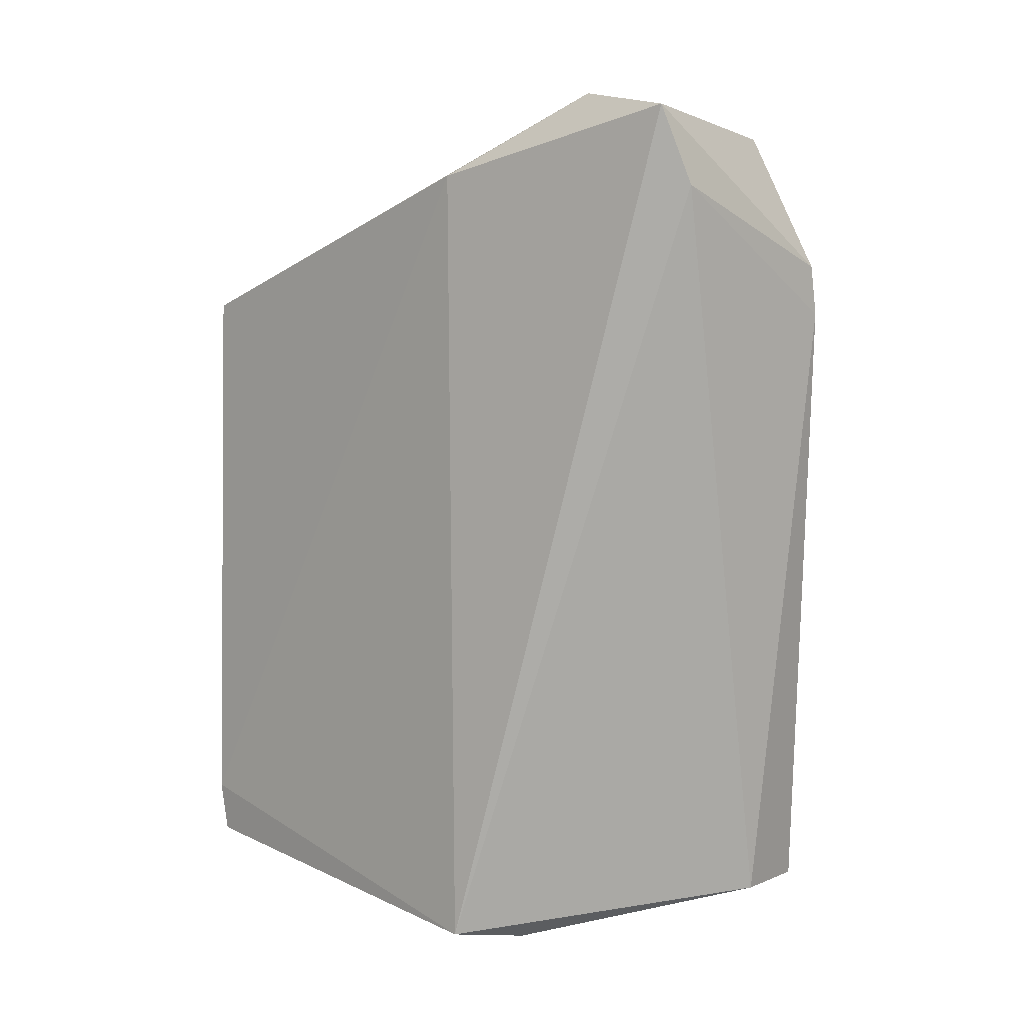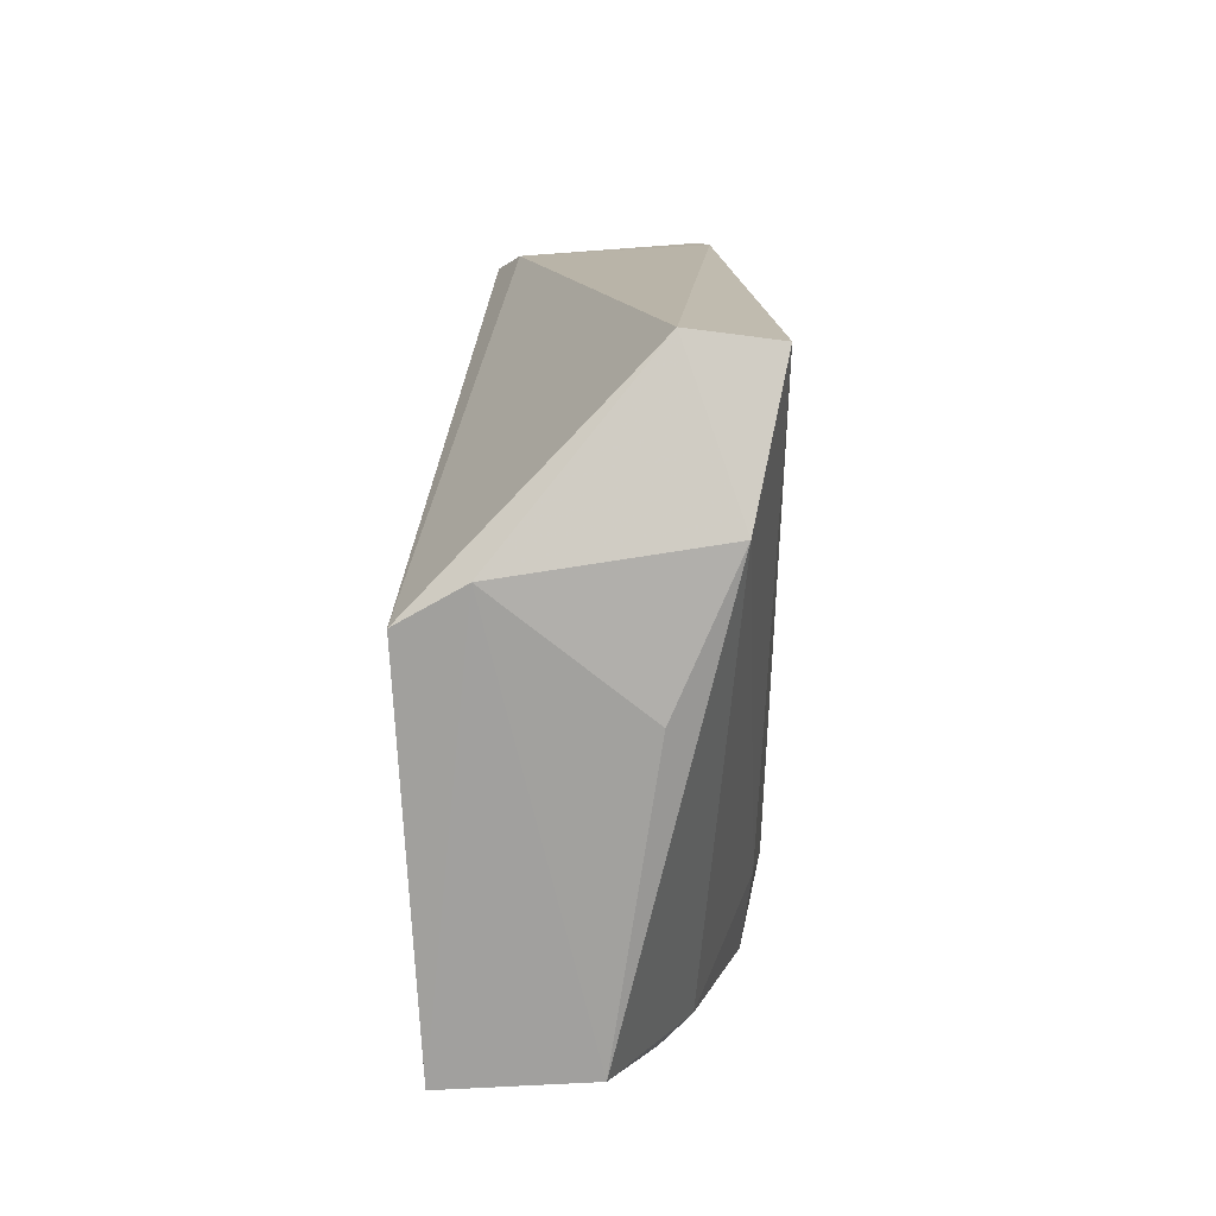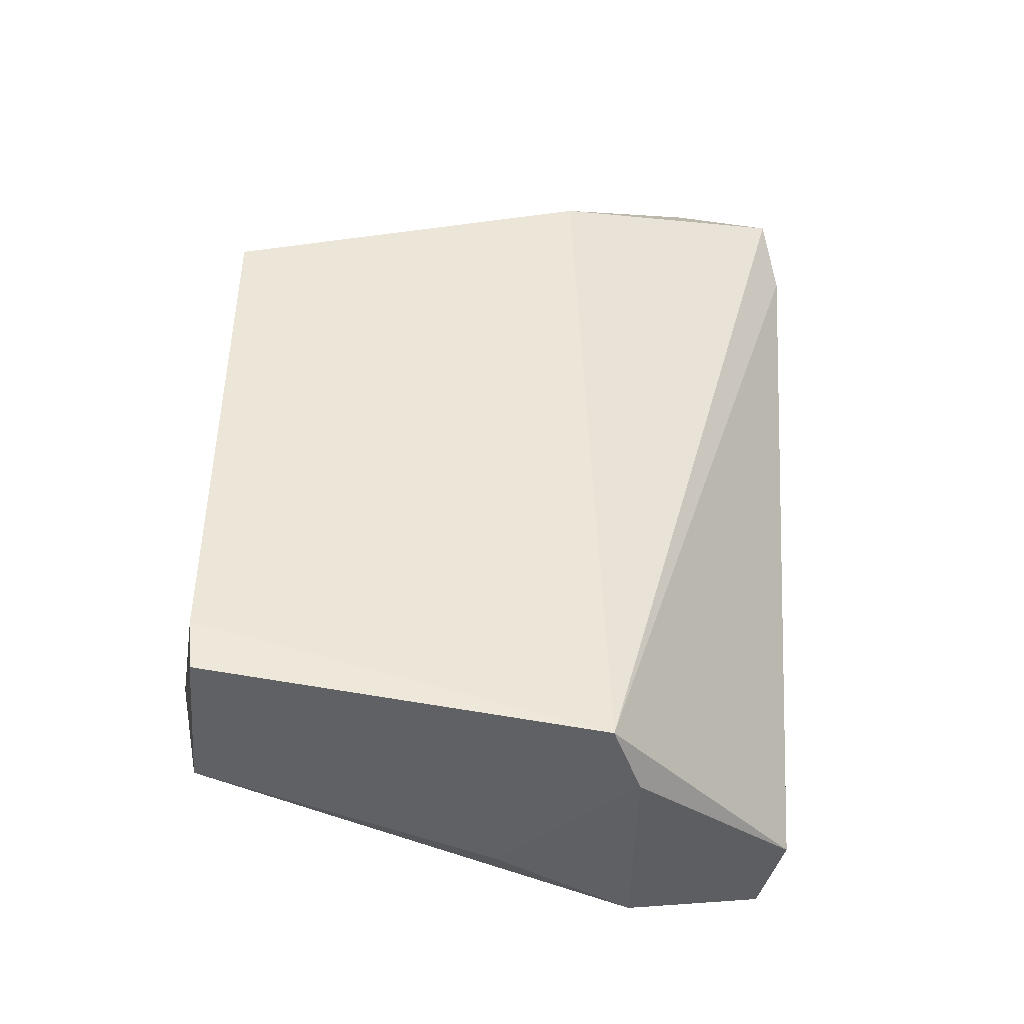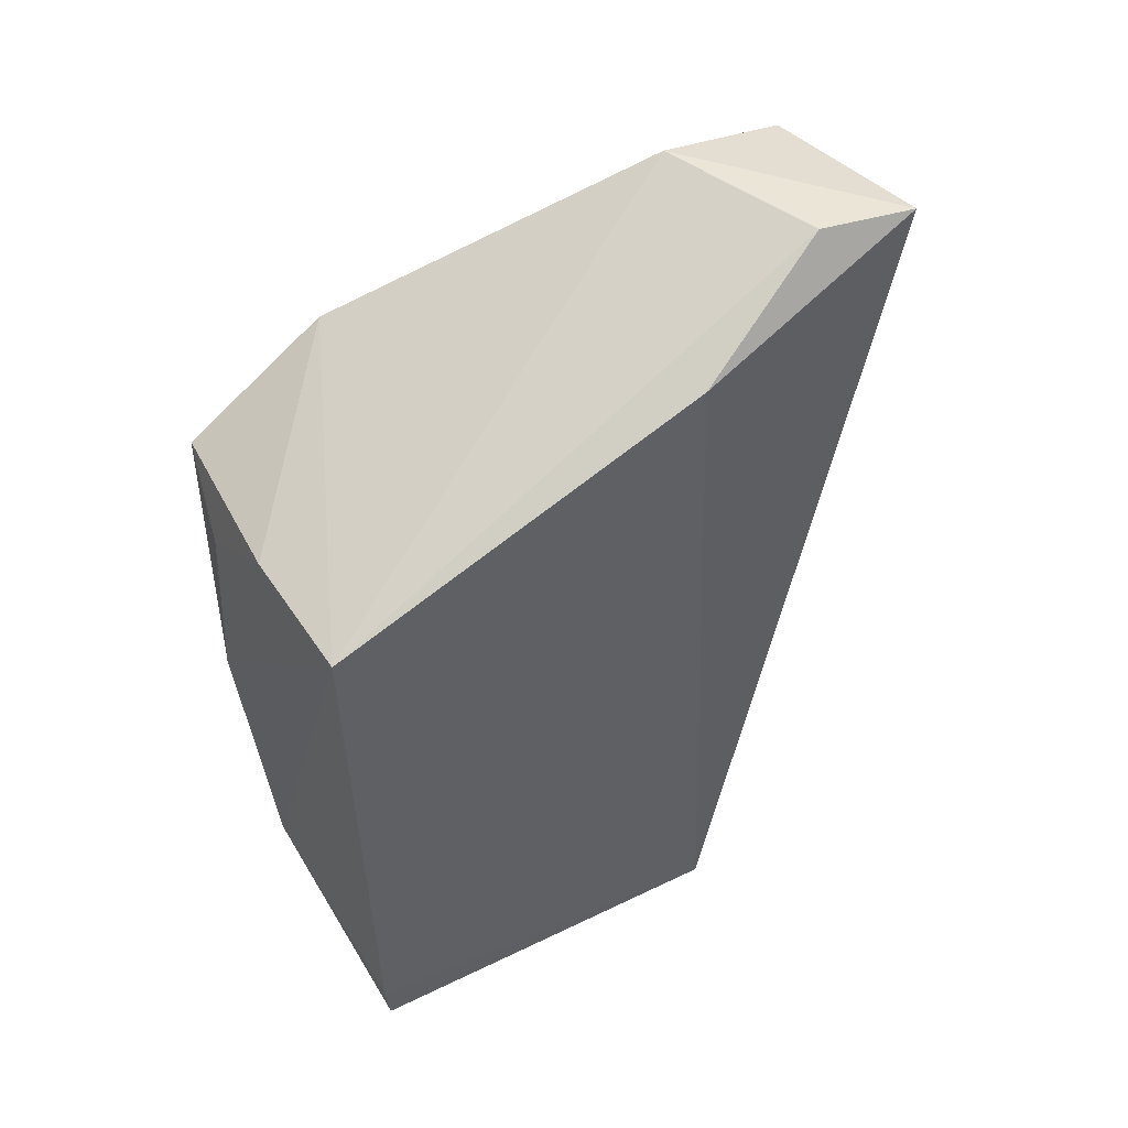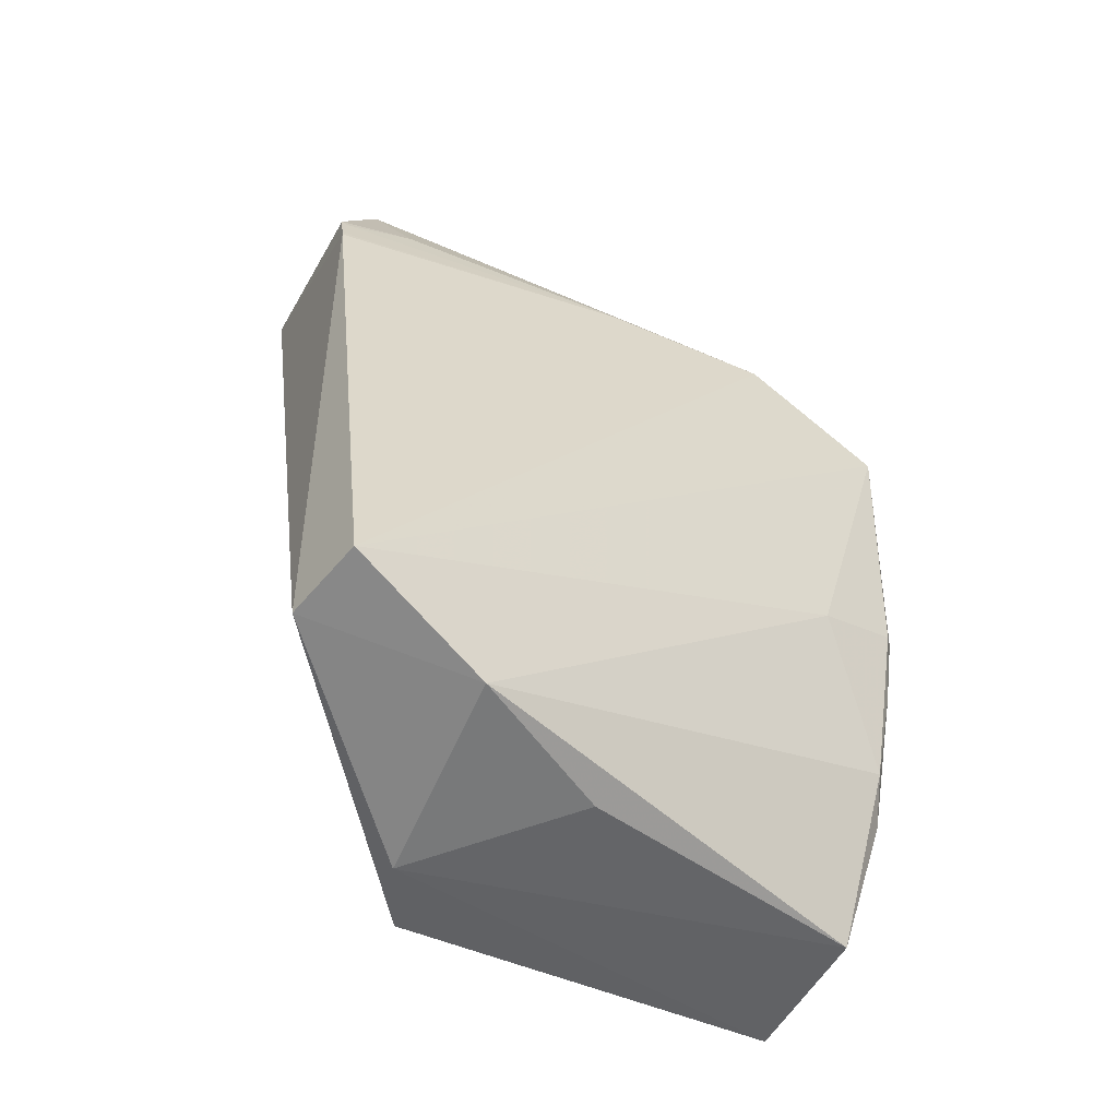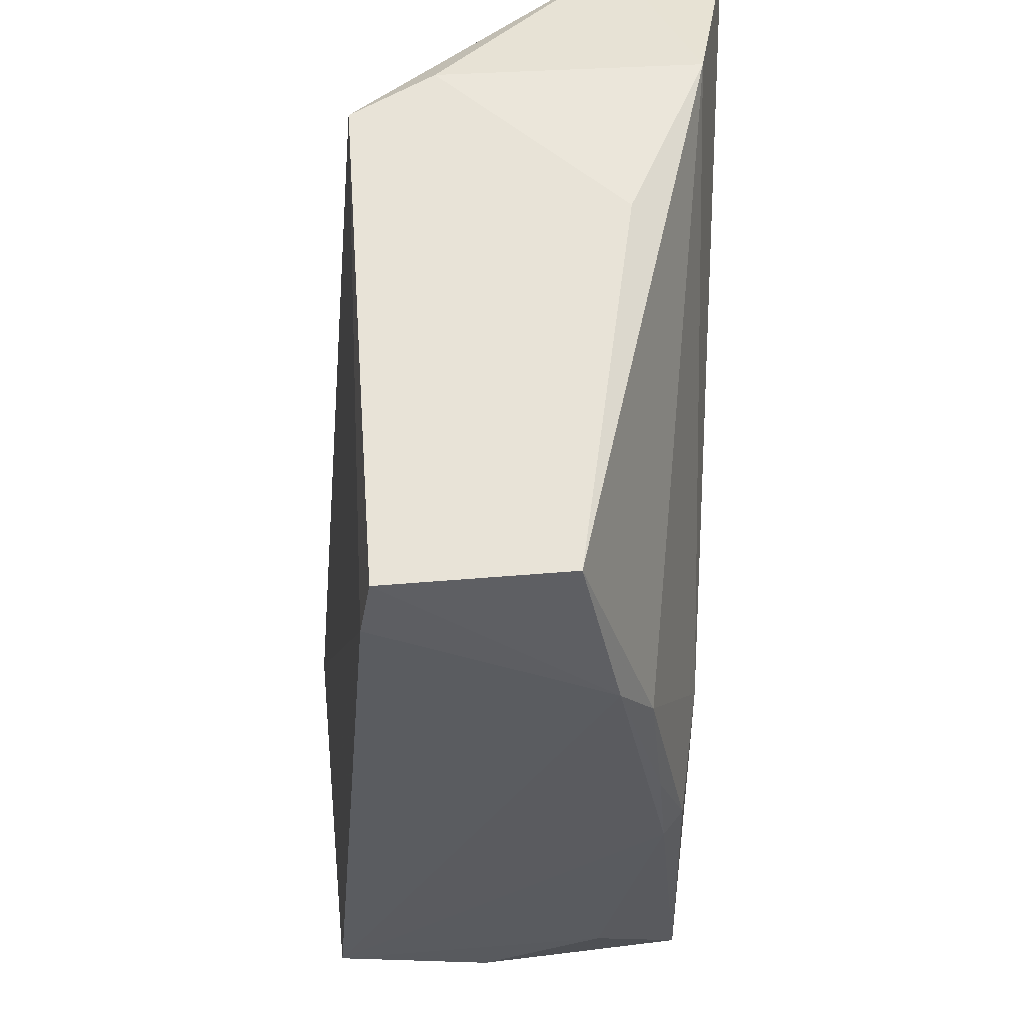
<metadata>
{"format":"obj","ext":"obj","renderer":"f3d","projection":"perspective","resolution":1024,"background":"white","views":[{"elev":5.8,"azim":-50.0,"up":"+Y"},{"elev":-79.0,"azim":-1.5,"up":"+Y"},{"elev":-44.1,"azim":-100.6,"up":"+Y"},{"elev":51.4,"azim":-125.4,"up":"+Y"},{"elev":-56.8,"azim":56.7,"up":"+Y"},{"elev":-33.5,"azim":-6.0,"up":"+Z"}]}
</metadata>
<code>
v 0.03974 0.09008 0.05583
v 0.04361 0.03652 0.05198
v 0.04661 0.08666 0.004152
v 0.02248 0.08688 0.001727
v 0.01905 0.03306 0.03394
v 0.0367 0.104 0.04041
v 0.04572 0.09402 0.01561
v 0.02456 0.09626 0.05407
v 0.03341 0.03577 0.00355
v 0.04047 0.08614 0.05583
v 0.03705 0.1007 0.05166
v 0.03293 0.08741 0.002075
v 0.03648 0.03681 0.05267
v 0.02377 0.1039 0.0444
v 0.04365 0.06393 0.003176
v 0.04129 0.03275 0.04013
v 0.02153 0.03662 0.002281
v 0.04383 0.09313 0.02992
v 0.0225 0.1025 0.05262
v 0.04422 0.06077 0.0103
v 0.04254 0.065 0.001964
v 0.03643 0.03283 0.02812
v 0.02426 0.03233 0.03712
v 0.03961 0.05016 0.003019
v 0.02126 0.04079 0.001814
v 0.03999 0.08949 0.05532
v 0.04039 0.0929 0.04944
v 0.02036 0.09767 0.03217
v 0.0405 0.08232 0.002112
v 0.04132 0.05852 0.002244
v 0.0371 0.04676 0.001861
v 0.0404 0.08664 0.05578
f 7 2 3
f 7 4 6
f 10 1 8
f 11 7 6
f 12 7 3
f 12 4 7
f 13 8 5
f 13 10 8
f 13 2 10
f 14 6 4
f 16 2 13
f 18 7 11
f 18 10 2
f 18 2 7
f 19 8 1
f 19 1 11
f 19 11 6
f 19 6 14
f 19 5 8
f 20 15 3
f 20 3 2
f 20 2 16
f 21 3 15
f 22 9 16
f 23 16 13
f 23 13 5
f 23 22 16
f 23 9 22
f 23 17 9
f 23 5 17
f 24 16 9
f 24 20 16
f 24 15 20
f 25 17 5
f 27 18 11
f 27 11 1
f 27 26 18
f 27 1 26
f 28 19 14
f 28 14 4
f 28 5 19
f 28 25 5
f 28 4 25
f 29 12 3
f 29 3 21
f 29 21 4
f 29 4 12
f 30 21 15
f 30 15 24
f 31 25 4
f 31 4 21
f 31 21 30
f 31 9 17
f 31 17 25
f 31 30 24
f 31 24 9
f 32 26 1
f 32 1 10
f 32 10 18
f 32 18 26

</code>
